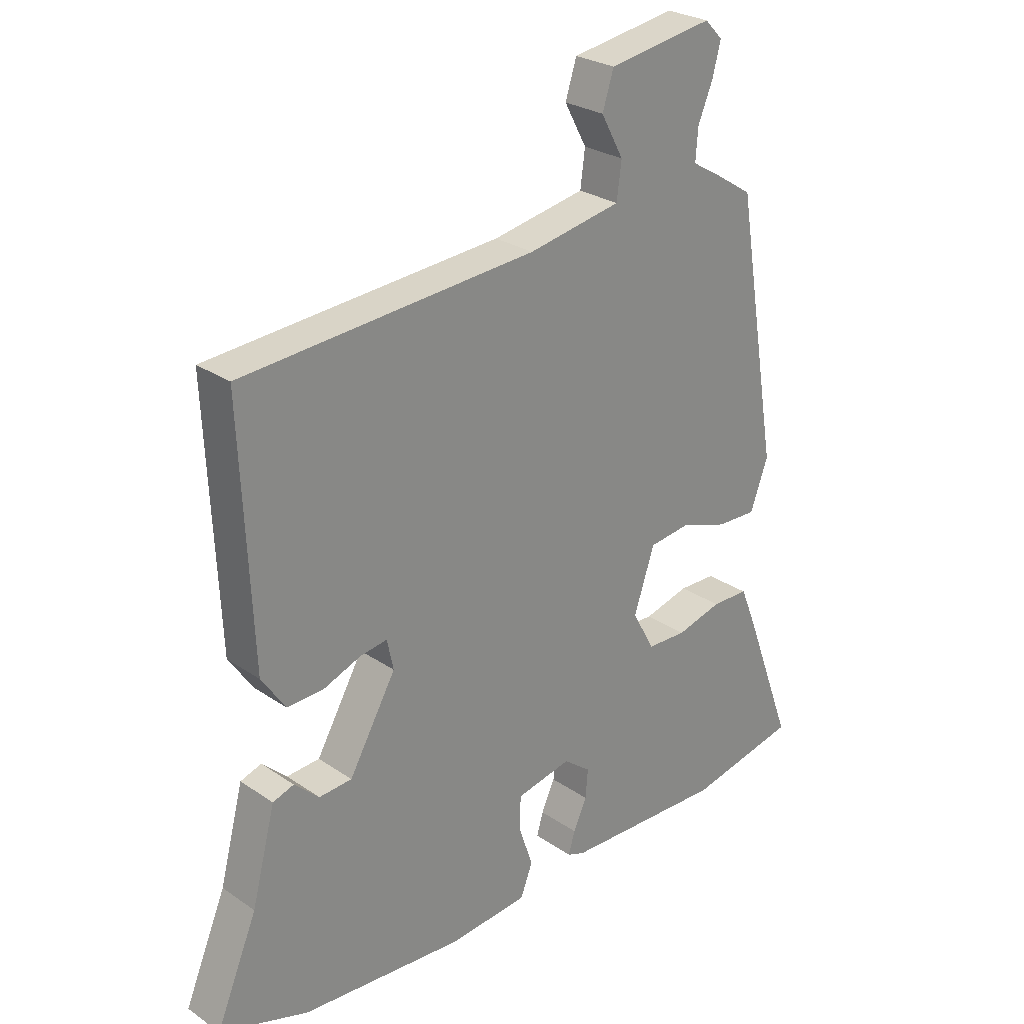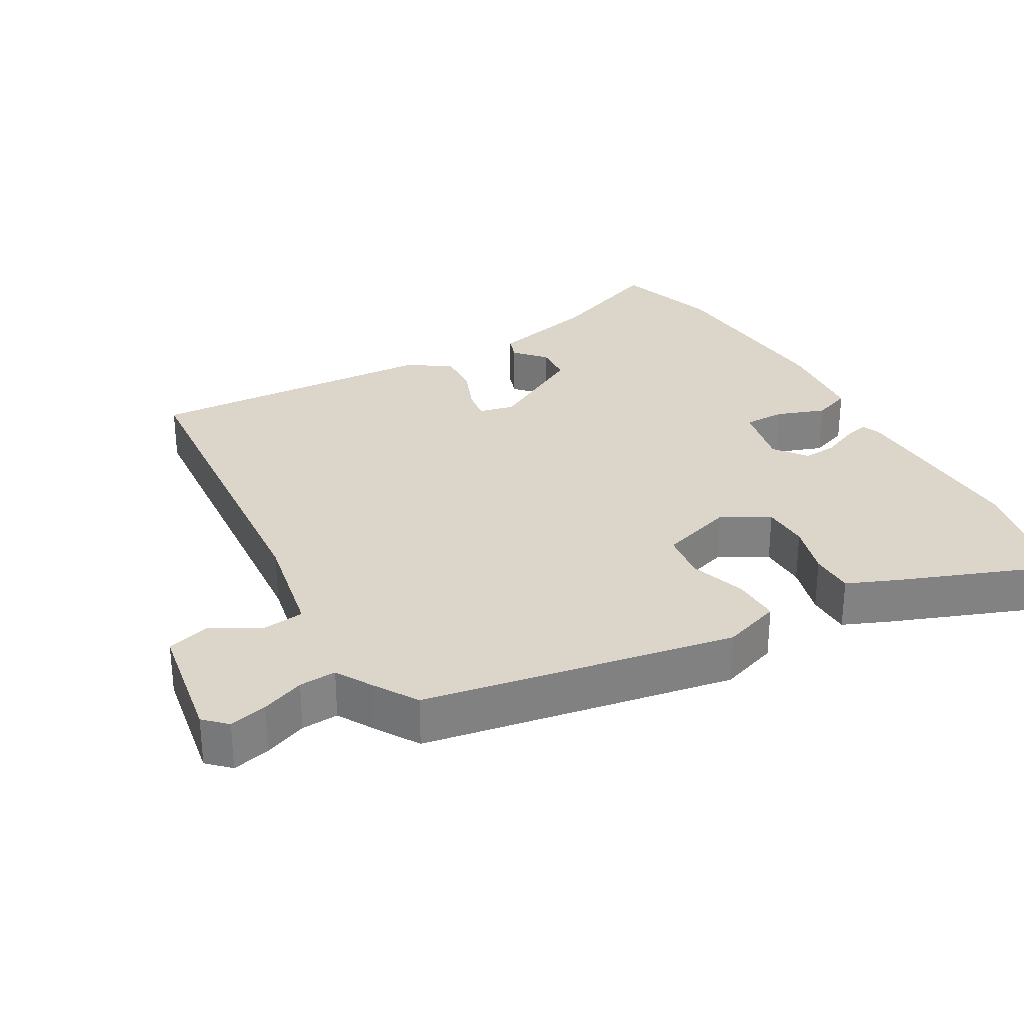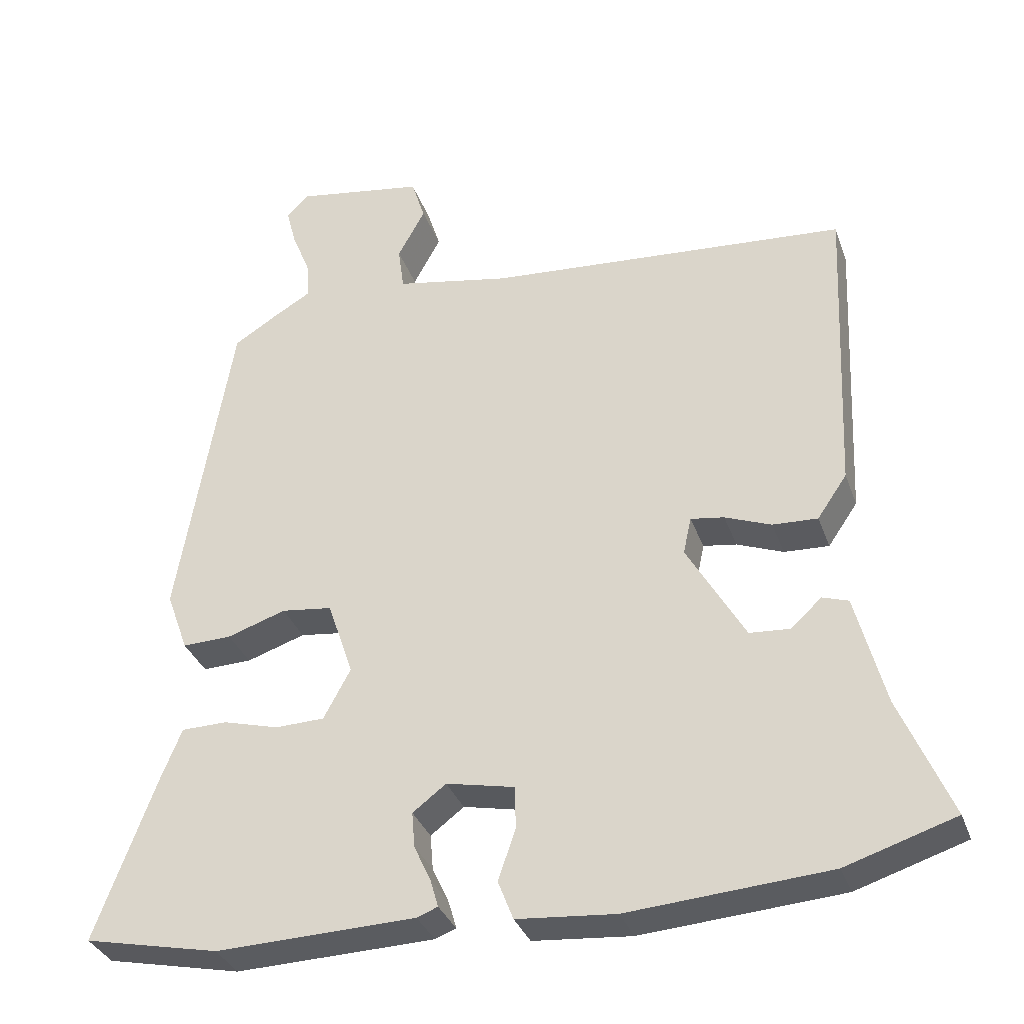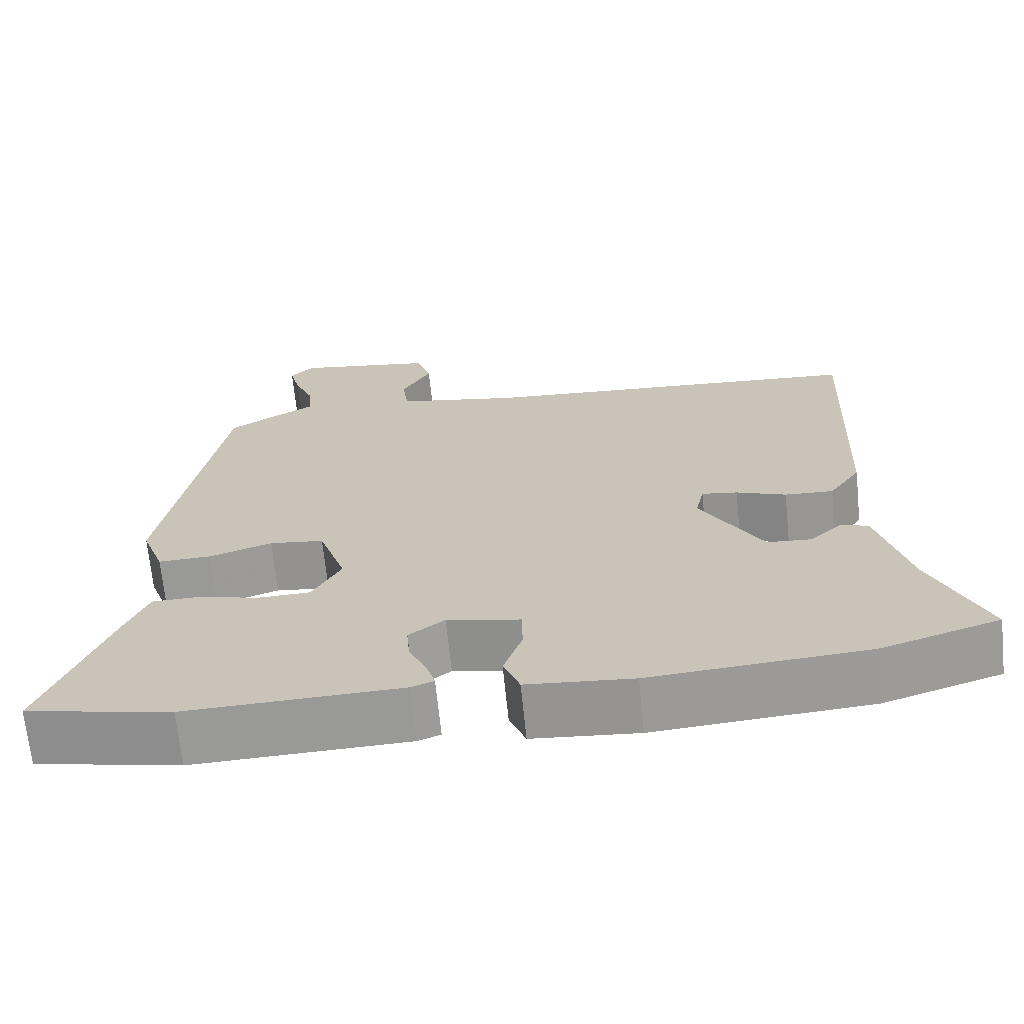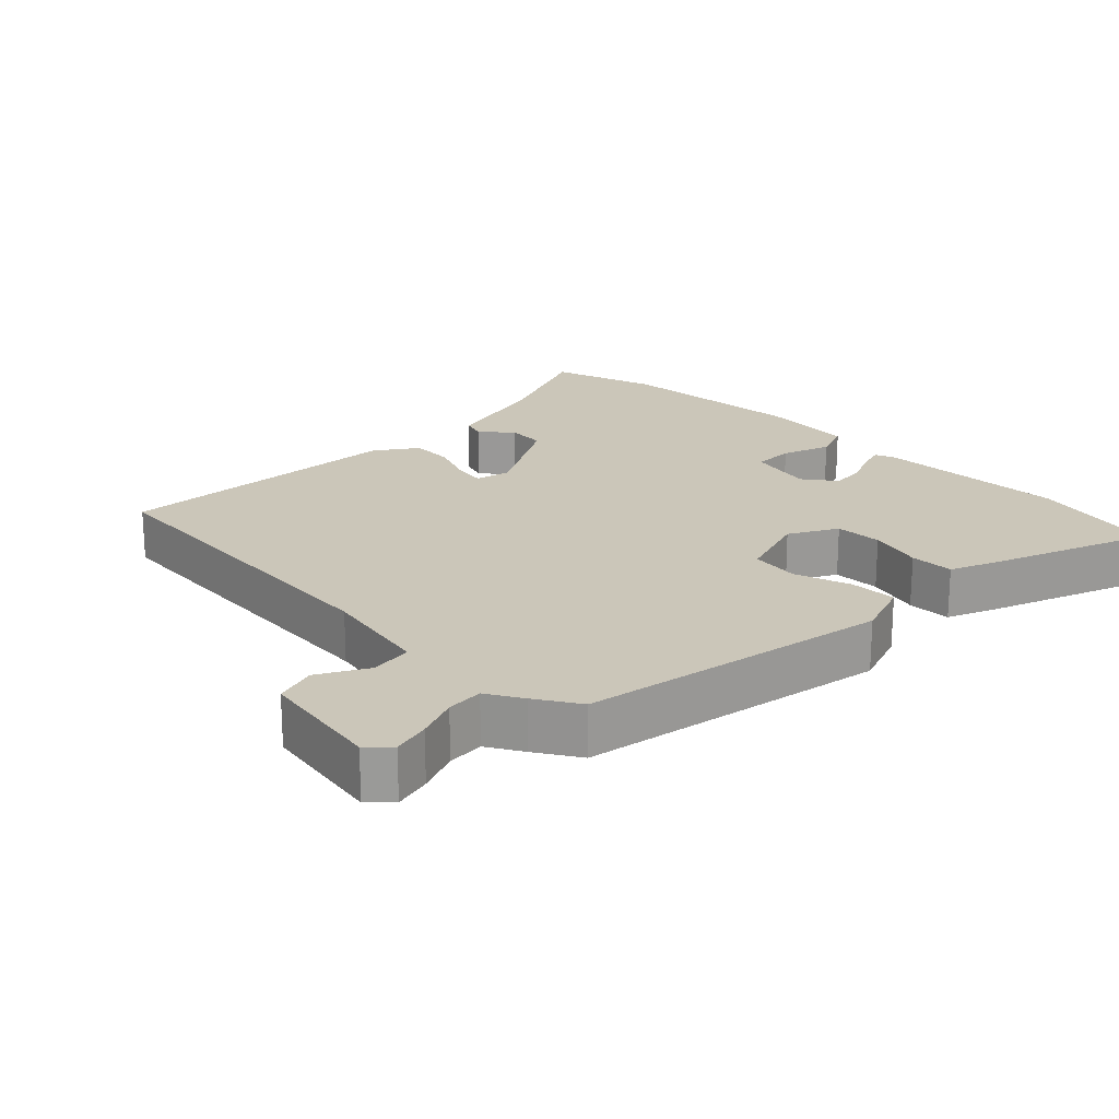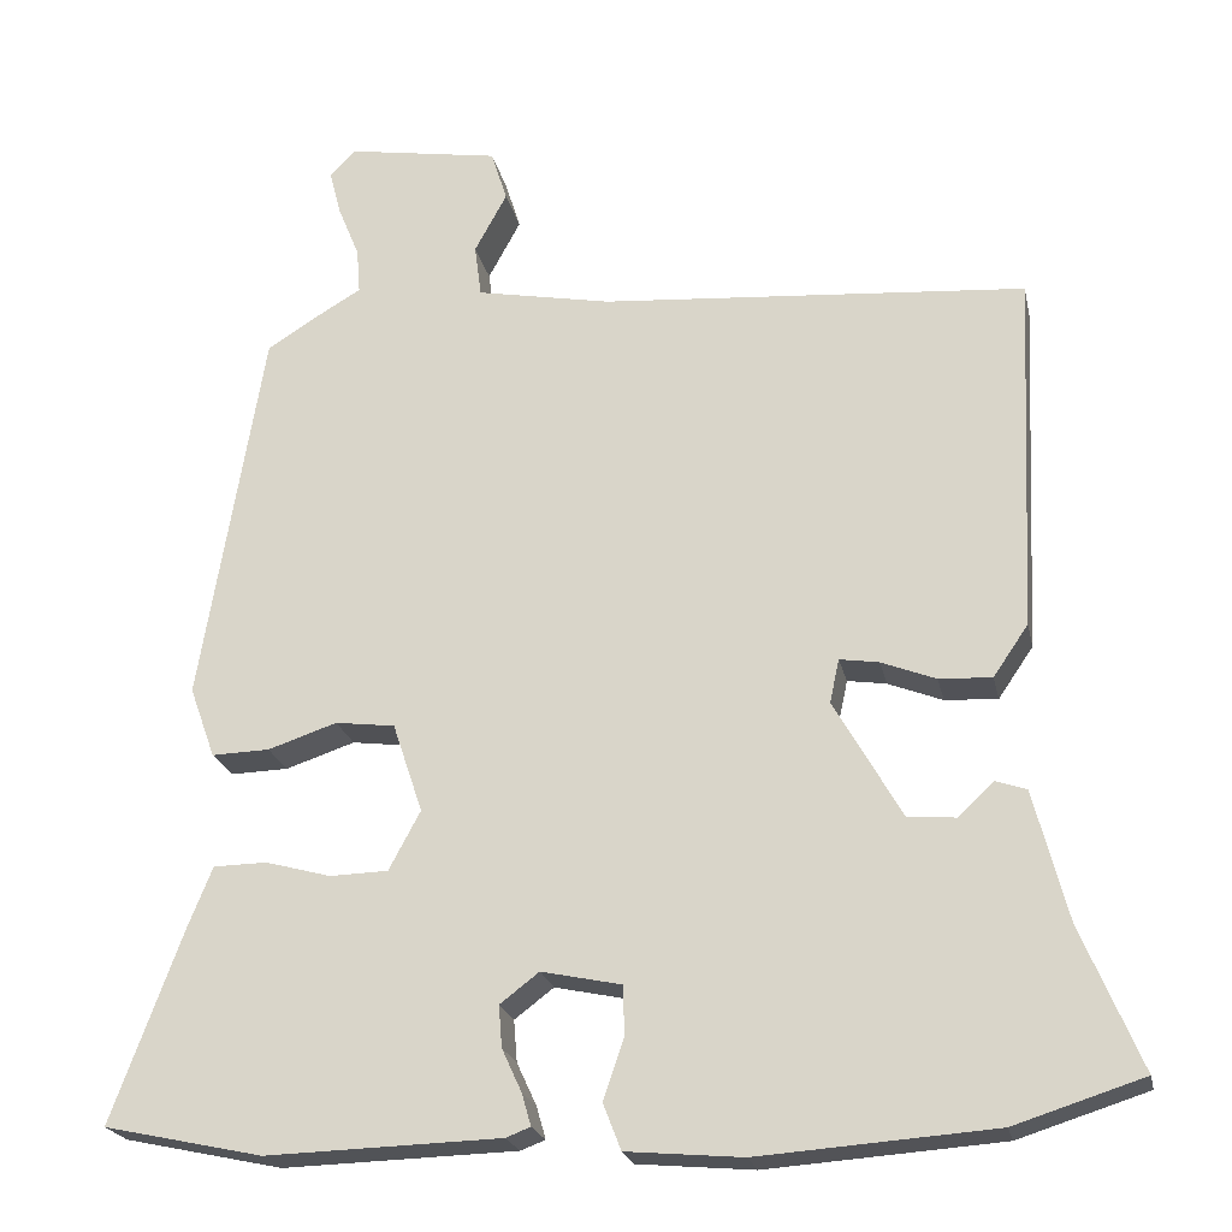
<metadata>
{"format":"obj","ext":"obj","renderer":"f3d","projection":"perspective","resolution":1024,"background":"white","views":[{"elev":26.6,"azim":-43.2,"up":"+Z"},{"elev":29.7,"azim":60.9,"up":"+Y"},{"elev":-33.8,"azim":-161.8,"up":"+Z"},{"elev":-68.5,"azim":-174.2,"up":"+Z"},{"elev":20.9,"azim":45.3,"up":"+Y"},{"elev":-22.0,"azim":-168.1,"up":"+Z"}]}
</metadata>
<code>
v -0.418 0.07 -0.526
v -0.569 0.07 -0.478
v -0.499 0.07 -0.311
v -0.459 0.07 -0.157
v -0.423 0.07 -0.145
v -0.381 0.07 -0.184
v -0.325 0.07 -0.18
v -0.245 0.07 -0.04
v -0.256 0.07 0.011
v -0.302 0.07 0.004
v -0.366 0.07 -0.021
v -0.428 0.07 -0.024
v -0.469 0.07 0.036
v -0.488 0.07 0.457
v 0.011 0.07 0.495
v 0.169 0.07 0.525
v 0.177 0.07 0.586
v 0.139 0.07 0.656
v 0.158 0.07 0.716
v 0.337 0.07 0.745
v 0.367 0.07 0.714
v 0.353 0.07 0.66
v 0.328 0.07 0.599
v 0.324 0.07 0.546
v 0.375 0.07 0.516
v 0.437 0.07 0.477
v 0.511 0.07 0.033
v 0.481 0.07 -0.05
v 0.413 0.07 -0.048
v 0.332 0.07 -0.021
v 0.262 0.07 -0.03
v 0.227 0.07 -0.135
v 0.264 0.07 -0.204
v 0.332 0.07 -0.206
v 0.409 0.07 -0.185
v 0.472 0.07 -0.186
v 0.5 0.07 -0.255
v 0.584 0.07 -0.482
v 0.398 0.07 -0.522
v 0.123 0.07 -0.514
v 0.094 0.07 -0.503
v 0.105 0.07 -0.465
v 0.128 0.07 -0.415
v 0.132 0.07 -0.366
v 0.086 0.07 -0.331
v -0.008 0.07 -0.351
v -0.009 0.07 -0.41
v 0.015 0.07 -0.48
v -0.006 0.07 -0.534
v -0.142 0.07 -0.546
v -0.418 0 -0.526
v -0.569 0 -0.478
v -0.499 0 -0.311
v -0.459 0 -0.157
v -0.423 0 -0.145
v -0.381 0 -0.184
v -0.325 0 -0.18
v -0.245 0 -0.04
v -0.256 0 0.011
v -0.302 0 0.004
v -0.366 0 -0.021
v -0.428 0 -0.024
v -0.469 0 0.036
v -0.488 0 0.457
v 0.011 0 0.495
v 0.169 0 0.525
v 0.177 0 0.586
v 0.139 0 0.656
v 0.158 0 0.716
v 0.337 0 0.745
v 0.367 0 0.714
v 0.353 0 0.66
v 0.328 0 0.599
v 0.324 0 0.546
v 0.375 0 0.516
v 0.437 0 0.477
v 0.511 0 0.033
v 0.481 0 -0.05
v 0.413 0 -0.048
v 0.332 0 -0.021
v 0.262 0 -0.03
v 0.227 0 -0.135
v 0.264 0 -0.204
v 0.332 0 -0.206
v 0.409 0 -0.185
v 0.472 0 -0.186
v 0.5 0 -0.255
v 0.584 0 -0.482
v 0.398 0 -0.522
v 0.123 0 -0.514
v 0.094 0 -0.503
v 0.105 0 -0.465
v 0.128 0 -0.415
v 0.132 0 -0.366
v 0.086 0 -0.331
v -0.008 0 -0.351
v -0.009 0 -0.41
v 0.015 0 -0.48
v -0.006 0 -0.534
v -0.142 0 -0.546
f 47 48 49 50
f 46 47 50 1
f 40 41 42 43
f 40 43 44
f 39 40 44
f 38 39 44 45
f 34 35 36 37
f 33 34 37 38
f 27 28 29 30
f 27 30 31
f 24 25 26 27
f 24 27 31
f 23 24 31 32
f 21 22 23
f 20 21 23
f 17 18 19 20
f 16 17 20 23
f 12 13 14 15
f 10 11 12 15
f 9 10 15 16
f 8 9 16 23
f 3 4 5 6
f 3 6 7
f 46 1 2 3
f 45 46 3 7
f 33 38 45 7
f 7 8 23 32
f 7 32 33
f 100 99 98 97
f 51 100 97 96
f 93 92 91 90
f 94 93 90
f 94 90 89
f 95 94 89 88
f 87 86 85 84
f 88 87 84 83
f 80 79 78 77
f 81 80 77
f 77 76 75 74
f 81 77 74
f 82 81 74 73
f 73 72 71
f 73 71 70
f 70 69 68 67
f 73 70 67 66
f 65 64 63 62
f 65 62 61 60
f 66 65 60 59
f 73 66 59 58
f 56 55 54 53
f 57 56 53
f 53 52 51 96
f 57 53 96 95
f 57 95 88 83
f 82 73 58 57
f 83 82 57
f 1 51 52 2
f 2 52 53 3
f 3 53 54 4
f 4 54 55 5
f 5 55 56 6
f 6 56 57 7
f 7 57 58 8
f 8 58 59 9
f 9 59 60 10
f 10 60 61 11
f 11 61 62 12
f 12 62 63 13
f 13 63 64 14
f 14 64 65 15
f 15 65 66 16
f 16 66 67 17
f 17 67 68 18
f 18 68 69 19
f 19 69 70 20
f 20 70 71 21
f 21 71 72 22
f 22 72 73 23
f 23 73 74 24
f 24 74 75 25
f 25 75 76 26
f 26 76 77 27
f 27 77 78 28
f 28 78 79 29
f 29 79 80 30
f 30 80 81 31
f 31 81 82 32
f 32 82 83 33
f 33 83 84 34
f 34 84 85 35
f 35 85 86 36
f 36 86 87 37
f 37 87 88 38
f 38 88 89 39
f 39 89 90 40
f 40 90 91 41
f 41 91 92 42
f 42 92 93 43
f 43 93 94 44
f 44 94 95 45
f 45 95 96 46
f 46 96 97 47
f 47 97 98 48
f 48 98 99 49
f 49 99 100 50
f 50 100 51 1

</code>
